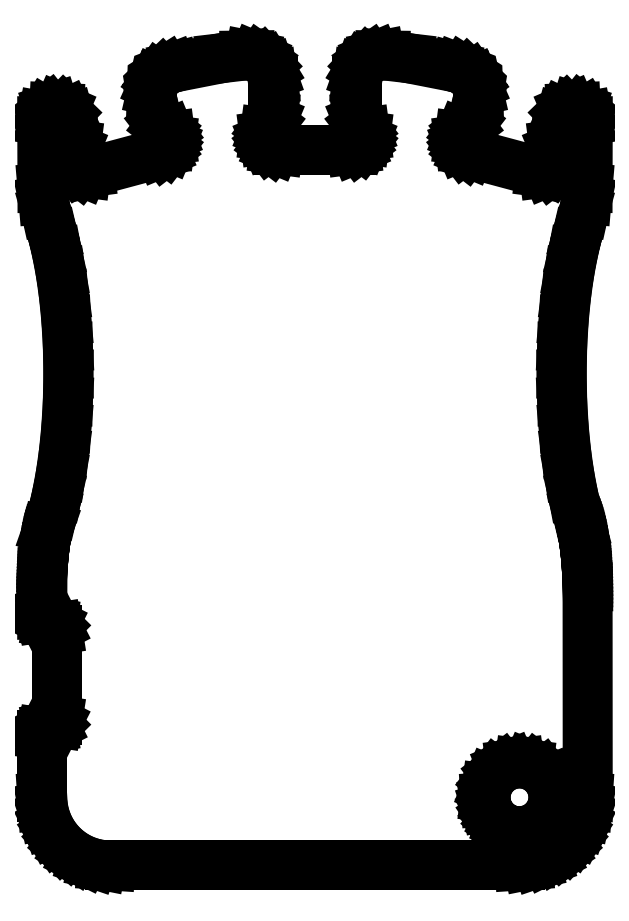
<metadata>
{"format":"dxf","ext":"dxf","renderer":"ezdxf+matplotlib","layout":"modelspace","background":"white","min_lineweight":24,"dpi":150}
</metadata>
<code>
0
SECTION
2
ENTITIES
0
LINE
8
0
10
18.09
20
6.34
30
0
11
18.13
21
4.35
31
0
0
LINE
8
0
10
18.65
20
-1.037
30
0
11
18.93
21
-2.488
31
0
0
LINE
8
0
10
19.49
20
17.47
30
0
11
19.21
21
16.42
31
0
0
LINE
8
0
10
18.42
20
0.6103
30
0
11
18.65
21
-1.037
31
0
0
LINE
8
0
10
19.92
20
19.15
30
0
11
19.74
21
18.35
31
0
0
LINE
8
0
10
-19.92
20
19.15
30
0
11
-19.74
21
18.35
31
0
0
LINE
8
0
10
19.86
20
-6.982
30
0
11
19.83
21
-6.755
31
0
0
LINE
8
0
10
10.71
20
24.01
30
0
11
10.87
21
24.21
31
0
0
LINE
8
0
10
19.22
20
-3.731
30
0
11
19.5
21
-4.778
31
0
0
LINE
8
0
10
-19.62
20
-5.13
30
0
11
-19.66
21
-5.314
31
0
0
LINE
8
0
10
-19.99
20
19.98
30
0
11
-19.92
21
19.15
31
0
0
LINE
8
0
10
-18.41
20
12.07
30
0
11
-18.23
21
10.26
31
0
0
LINE
8
0
10
19.66
20
-5.503
30
0
11
19.62
21
-5.314
31
0
0
LINE
8
0
10
19.54
20
-4.951
30
0
11
19.58
21
-5.13
31
0
0
LINE
8
0
10
18.65
20
13.72
30
0
11
18.41
21
12.07
31
0
0
LINE
8
0
10
19.9
20
-7.454
30
0
11
19.88
21
-7.215
31
0
0
LINE
8
0
10
-18.09
20
6.34
30
0
11
-18.12
21
4.35
31
0
0
LINE
8
0
10
-18.12
20
8.331
30
0
11
-18.09
21
6.34
31
0
0
LINE
8
0
10
-19.21
20
16.42
30
0
11
-18.91
21
15.18
31
0
0
LINE
8
0
10
19.74
20
18.35
30
0
11
19.49
21
17.47
31
0
0
LINE
8
0
10
-19.49
20
17.47
30
0
11
-19.21
21
16.42
31
0
0
LINE
8
0
10
19.92
20
-7.698
30
0
11
19.9
21
-7.454
31
0
0
LINE
8
0
10
19.21
20
16.42
30
0
11
18.92
21
15.18
31
0
0
LINE
8
0
10
19.5
20
-4.778
30
0
11
19.54
21
-4.951
31
0
0
LINE
8
0
10
-18.65
20
-1.037
30
0
11
-18.92
21
-2.488
31
0
0
LINE
8
0
10
18.24
20
2.421
30
0
11
18.42
21
0.6103
31
0
0
LINE
8
0
10
-18.92
20
-2.488
30
0
11
-19.21
21
-3.731
31
0
0
LINE
8
0
10
18.13
20
8.331
30
0
11
18.09
21
6.34
31
0
0
LINE
8
0
10
18.13
20
4.35
30
0
11
18.24
21
2.421
31
0
0
LINE
8
0
10
18.92
20
15.18
30
0
11
18.65
21
13.72
31
0
0
LINE
8
0
10
19.83
20
-6.755
30
0
11
19.81
21
-6.532
31
0
0
LINE
8
0
10
18.24
20
10.26
30
0
11
18.13
21
8.331
31
0
0
LINE
8
0
10
18.41
20
12.07
30
0
11
18.24
21
10.26
31
0
0
LINE
8
0
10
-18.23
20
10.26
30
0
11
-18.12
21
8.331
31
0
0
LINE
8
0
10
-18.64
20
13.72
30
0
11
-18.41
21
12.07
31
0
0
LINE
8
0
10
12.83
20
-25.95
30
0
11
12.69
21
-25.66
31
0
0
LINE
8
0
10
19.95
20
-8.202
30
0
11
19.96
21
-8.462
31
0
0
LINE
8
0
10
14.35
20
-27.12
30
0
11
14.04
21
-27.01
31
0
0
LINE
8
0
10
-18.24
20
2.421
30
0
11
-18.42
21
0.6103
31
0
0
LINE
8
0
10
-18.91
20
15.18
30
0
11
-18.64
21
13.72
31
0
0
LINE
8
0
10
12.52
20
-25.03
30
0
11
12.5
21
-24.7
31
0
0
LINE
8
0
10
19.93
20
-7.947
30
0
11
19.92
21
-7.698
31
0
0
LINE
8
0
10
19.96
20
-8.462
30
0
11
19.97
21
-8.728
31
0
0
LINE
8
0
10
17.5
20
-24.7
30
0
11
17.41
21
-25.35
31
0
0
LINE
8
0
10
14.35
20
-22.29
30
0
11
15
21
-22.2
31
0
0
LINE
8
0
10
19.97
20
-8.728
30
0
11
19.98
21
-8.999
31
0
0
LINE
8
0
10
13.75
20
-22.54
30
0
11
14.35
21
-22.29
31
0
0
LINE
8
0
10
19.88
20
-7.215
30
0
11
19.86
21
-6.982
31
0
0
LINE
8
0
10
-18.42
20
0.6103
30
0
11
-18.65
21
-1.037
31
0
0
LINE
8
0
10
18.93
20
-2.488
30
0
11
19.22
21
-3.731
31
0
0
LINE
8
0
10
-18.12
20
4.35
30
0
11
-18.24
21
2.421
31
0
0
LINE
8
0
10
19.62
20
-5.314
30
0
11
19.58
21
-5.13
31
0
0
LINE
8
0
10
-19.5
20
-4.778
30
0
11
-19.62
21
-5.13
31
0
0
LINE
8
0
10
17.17
20
-25.95
30
0
11
16.77
21
-26.47
31
0
0
LINE
8
0
10
19.95
20
-8.202
30
0
11
19.93
21
-7.947
31
0
0
LINE
8
0
10
16.25
20
-22.54
30
0
11
16.77
21
-22.93
31
0
0
LINE
8
0
10
16.77
20
-26.47
30
0
11
16.25
21
-26.87
31
0
0
LINE
8
0
10
14.67
20
-27.18
30
0
11
14.35
21
-27.12
31
0
0
LINE
8
0
10
15.65
20
-22.29
30
0
11
16.25
21
-22.54
31
0
0
LINE
8
0
10
19.78
20
-6.316
30
0
11
19.75
21
-6.104
31
0
0
LINE
8
0
10
-19.74
20
18.35
30
0
11
-19.49
21
17.47
31
0
0
LINE
8
0
10
-19.21
20
-3.731
30
0
11
-19.5
21
-4.778
31
0
0
LINE
8
0
10
19.99
20
19.98
30
0
11
19.92
21
19.15
31
0
0
LINE
8
0
10
-18.17
20
25.47
30
0
11
-18.43
21
25.72
31
0
0
LINE
8
0
10
13.23
20
-26.47
30
0
11
13.02
21
-26.22
31
0
0
LINE
8
0
10
12.83
20
-23.45
30
0
11
13.23
21
-22.93
31
0
0
LINE
8
0
10
19.81
20
-6.532
30
0
11
19.78
21
-6.316
31
0
0
LINE
8
0
10
-19.97
20
-7.947
30
0
11
-19.96
21
-7.698
31
0
0
LINE
8
0
10
10.57
20
23.51
30
0
11
10.61
21
23.76
31
0
0
LINE
8
0
10
19.72
20
-5.899
30
0
11
19.69
21
-5.698
31
0
0
LINE
8
0
10
11.32
20
22.54
30
0
11
11.07
21
22.64
31
0
0
LINE
8
0
10
17.41
20
-24.05
30
0
11
17.5
21
-24.7
31
0
0
LINE
8
0
10
12.59
20
-24.05
30
0
11
12.83
21
-23.45
31
0
0
LINE
8
0
10
19.98
20
-8.999
30
0
11
19.99
21
-9.275
31
0
0
LINE
8
0
10
13.75
20
-26.87
30
0
11
13.48
21
-26.68
31
0
0
LINE
8
0
10
10.71
20
23.01
30
0
11
10.61
21
23.25
31
0
0
LINE
8
0
10
16.77
20
-22.93
30
0
11
17.17
21
-23.45
31
0
0
LINE
8
0
10
12.59
20
-25.35
30
0
11
12.52
21
-25.03
31
0
0
LINE
8
0
10
13.02
20
-26.22
30
0
11
12.83
21
-25.95
31
0
0
LINE
8
0
10
12.5
20
-24.7
30
0
11
12.59
21
-24.05
31
0
0
LINE
8
0
10
16.29
20
-29.53
30
0
11
16.91
21
-29.32
31
0
0
LINE
8
0
10
-19.47
20
25.77
30
0
11
-19.75
21
25.55
31
0
0
LINE
8
0
10
-19.99
20
-8.202
30
0
11
-19.97
21
-7.947
31
0
0
LINE
8
0
10
-18.02
20
25.14
30
0
11
-18.17
21
25.47
31
0
0
LINE
8
0
10
-19.94
20
25.24
30
0
11
-20
21
24.88
31
0
0
LINE
8
0
10
10.28
20
28.83
30
0
11
10.5
21
28.77
31
0
0
LINE
8
0
10
18.04
20
-28.67
30
0
11
18.54
21
-28.24
31
0
0
LINE
8
0
10
18.54
20
-28.24
30
0
11
18.97
21
-27.75
31
0
0
LINE
8
0
10
-19.62
20
-11.85
30
0
11
-19.44
21
-11.88
31
0
0
LINE
8
0
10
17.41
20
-25.35
30
0
11
17.17
21
-25.95
31
0
0
LINE
8
0
10
16.79
20
21.11
30
0
11
17.05
21
21.14
31
0
0
LINE
8
0
10
11.96
20
27.08
30
0
11
11.97
21
26.69
31
0
0
LINE
8
0
10
-19.96
20
-25.35
30
0
11
-19.83
21
-26
31
0
0
LINE
8
0
10
17.66
20
21.61
30
0
11
17.76
21
21.85
31
0
0
LINE
8
0
10
13.23
20
-22.93
30
0
11
13.75
21
-22.54
31
0
0
LINE
8
0
10
-20
20
24.88
30
0
11
-19.99
21
19.98
31
0
0
LINE
8
0
10
19.69
20
-5.698
30
0
11
19.66
21
-5.503
31
0
0
LINE
8
0
10
19.75
20
-6.104
30
0
11
19.72
21
-5.899
31
0
0
LINE
8
0
10
11.49
20
28.15
30
0
11
11.71
21
27.83
31
0
0
LINE
8
0
10
15
20
-22.2
30
0
11
15.65
21
-22.29
31
0
0
LINE
8
0
10
10.87
20
22.8
30
0
11
10.71
21
23.01
31
0
0
LINE
8
0
10
11.29
20
24.54
30
0
11
11.46
21
24.76
31
0
0
LINE
8
0
10
-18.76
20
25.87
30
0
11
-19.12
21
25.88
31
0
0
LINE
8
0
10
19.99
20
-9.275
30
0
11
20
21
-24.7
31
0
0
LINE
8
0
10
11.2
20
28.42
30
0
11
11.49
21
28.15
31
0
0
LINE
8
0
10
13.48
20
-26.68
30
0
11
13.23
21
-26.47
31
0
0
LINE
8
0
10
19.33
20
-27.2
30
0
11
19.62
21
-26.61
31
0
0
LINE
8
0
10
17.17
20
-23.45
30
0
11
17.41
21
-24.05
31
0
0
LINE
8
0
10
16.25
20
-26.87
30
0
11
15.65
21
-27.12
31
0
0
LINE
8
0
10
18.97
20
-27.75
30
0
11
19.33
21
-27.2
31
0
0
LINE
8
0
10
19.83
20
-26
30
0
11
19.96
21
-25.35
31
0
0
LINE
8
0
10
19.96
20
-25.35
30
0
11
20
21
-24.7
31
0
0
LINE
8
0
10
-18.43
20
25.72
30
0
11
-18.76
21
25.87
31
0
0
LINE
8
0
10
15
20
-27.2
30
0
11
14.67
21
-27.18
31
0
0
LINE
8
0
10
-19.33
20
-27.2
30
0
11
-18.97
21
-27.75
31
0
0
LINE
8
0
10
15.65
20
-27.12
30
0
11
15
21
-27.2
31
0
0
LINE
8
0
10
14.04
20
-27.01
30
0
11
13.75
21
-26.87
31
0
0
LINE
8
0
10
12.69
20
-25.66
30
0
11
12.59
21
-25.35
31
0
0
LINE
8
0
10
-19.97
20
-11.5
30
0
11
-19.89
21
-11.65
31
0
0
LINE
8
0
10
-18.92
20
-19.2
30
0
11
-18.99
21
-19.36
31
0
0
LINE
8
0
10
18.43
20
25.72
30
0
11
18.76
21
25.87
31
0
0
LINE
8
0
10
-19.27
20
-19.56
30
0
11
-19.44
21
-19.58
31
0
0
LINE
8
0
10
11.56
20
25.01
30
0
11
11.91
21
26.3
31
0
0
LINE
8
0
10
10.61
20
23.76
30
0
11
10.71
21
24.01
31
0
0
LINE
8
0
10
18.76
20
25.87
30
0
11
19.12
21
25.88
31
0
0
LINE
8
0
10
-20
20
-11.32
30
0
11
-19.97
21
-11.5
31
0
0
LINE
8
0
10
-16.91
20
-29.32
30
0
11
-16.29
21
-29.53
31
0
0
LINE
8
0
10
-18.54
20
-28.24
30
0
11
-18.04
21
-28.67
31
0
0
LINE
8
0
10
15
20
-29.7
30
0
11
-15
21
-29.7
31
0
0
LINE
8
0
10
10.5
20
28.77
30
0
11
10.87
21
28.63
31
0
0
LINE
8
0
10
17.76
20
21.85
30
0
11
17.79
21
22.11
31
0
0
LINE
8
0
10
-18.04
20
-28.67
30
0
11
-17.5
21
-29.03
31
0
0
LINE
8
0
10
16.53
20
21.14
30
0
11
16.79
21
21.11
31
0
0
LINE
8
0
10
-19.62
20
-26.61
30
0
11
-19.33
21
-27.2
31
0
0
LINE
8
0
10
-18.99
20
-19.36
30
0
11
-19.12
21
-19.48
31
0
0
LINE
8
0
10
-19.12
20
-19.48
30
0
11
-19.27
21
-19.56
31
0
0
LINE
8
0
10
-19.77
20
-19.69
30
0
11
-19.62
21
-19.61
31
0
0
LINE
8
0
10
10.87
20
28.63
30
0
11
11.2
21
28.42
31
0
0
LINE
8
0
10
-18.89
20
-19.03
30
0
11
-18.92
21
-19.2
31
0
0
LINE
8
0
10
11.71
20
27.83
30
0
11
11.87
21
27.47
31
0
0
LINE
8
0
10
-19.83
20
-26
30
0
11
-19.62
21
-26.61
31
0
0
LINE
8
0
10
11.97
20
26.69
30
0
11
11.91
21
26.3
31
0
0
LINE
8
0
10
11.46
20
24.76
30
0
11
11.56
21
25.01
31
0
0
LINE
8
0
10
11.87
20
27.47
30
0
11
11.96
21
27.08
31
0
0
LINE
8
0
10
-20
20
-24.7
30
0
11
-19.96
21
-25.35
31
0
0
LINE
8
0
10
15
20
-29.7
30
0
11
15.65
21
-29.66
31
0
0
LINE
8
0
10
-18.97
20
-27.75
30
0
11
-18.54
21
-28.24
31
0
0
LINE
8
0
10
-19.89
20
-11.65
30
0
11
-19.77
21
-11.78
31
0
0
LINE
8
0
10
17.29
20
21.24
30
0
11
17.5
21
21.4
31
0
0
LINE
8
0
10
19.94
20
25.24
30
0
11
20
21
24.88
31
0
0
LINE
8
0
10
19.62
20
-26.61
30
0
11
19.83
21
-26
31
0
0
LINE
8
0
10
17.5
20
-29.03
30
0
11
18.04
21
-28.67
31
0
0
LINE
8
0
10
16.91
20
-29.32
30
0
11
17.5
21
-29.03
31
0
0
LINE
8
0
10
-20
20
-24.7
30
0
11
-20
21
-20.14
31
0
0
LINE
8
0
10
-15.65
20
-29.66
30
0
11
-15
21
-29.7
31
0
0
LINE
8
0
10
15.65
20
-29.66
30
0
11
16.29
21
-29.53
31
0
0
LINE
8
0
10
18.17
20
25.47
30
0
11
18.43
21
25.72
31
0
0
LINE
8
0
10
-17.5
20
-29.03
30
0
11
-16.91
21
-29.32
31
0
0
LINE
8
0
10
-19.77
20
-11.78
30
0
11
-19.62
21
-11.85
31
0
0
LINE
8
0
10
17.79
20
22.11
30
0
11
17.76
21
22.37
31
0
0
LINE
8
0
10
6.885
20
29.5
30
0
11
10.28
21
28.83
31
0
0
LINE
8
0
10
-16.29
20
-29.53
30
0
11
-15.65
21
-29.66
31
0
0
LINE
8
0
10
4.057
20
29.48
30
0
11
3.742
21
29.26
31
0
0
LINE
8
0
10
3.1
20
27.91
30
0
11
3.1
21
25.25
31
0
0
LINE
8
0
10
3.24
20
24.72
30
0
11
3.136
21
24.98
31
0
0
LINE
8
0
10
-18.89
20
-19.03
30
0
11
-18.89
21
-12.43
31
0
0
LINE
8
0
10
17.52
20
23.14
30
0
11
17.55
21
23.41
31
0
0
LINE
8
0
10
19.47
20
25.77
30
0
11
19.75
21
25.55
31
0
0
LINE
8
0
10
-20
20
-11.32
30
0
11
-19.99
21
-8.202
31
0
0
LINE
8
0
10
5.169
20
29.7
30
0
11
6.885
21
29.5
31
0
0
LINE
8
0
10
18.02
20
25.14
30
0
11
17.55
21
23.41
31
0
0
LINE
8
0
10
20
20
24.88
30
0
11
19.99
21
19.98
31
0
0
LINE
8
0
10
-19.96
20
-7.698
30
0
11
-19.94
21
-7.454
31
0
0
LINE
8
0
10
-19.97
20
-19.97
30
0
11
-19.89
21
-19.81
31
0
0
LINE
8
0
10
-19.87
20
-6.755
30
0
11
-19.85
21
-6.532
31
0
0
LINE
8
0
10
-19.9
20
-6.982
30
0
11
-19.87
21
-6.755
31
0
0
LINE
8
0
10
-19.12
20
-11.99
30
0
11
-19.27
21
-11.91
31
0
0
LINE
8
0
10
-18.89
20
-12.43
30
0
11
-18.92
21
-12.26
31
0
0
LINE
8
0
10
3.279
20
28.65
30
0
11
3.151
21
28.29
31
0
0
LINE
8
0
10
-19.62
20
-19.61
30
0
11
-19.44
21
-19.58
31
0
0
LINE
8
0
10
3.566
20
24.3
30
0
11
3.666
21
24.06
31
0
0
LINE
8
0
10
3.666
20
24.06
30
0
11
3.7
21
23.8
31
0
0
LINE
8
0
10
3.7
20
23.8
30
0
11
3.666
21
23.54
31
0
0
LINE
8
0
10
-18.92
20
-12.26
30
0
11
-18.99
21
-12.11
31
0
0
LINE
8
0
10
18.02
20
25.14
30
0
11
18.17
21
25.47
31
0
0
LINE
8
0
10
-19.89
20
-19.81
30
0
11
-19.77
21
-19.69
31
0
0
LINE
8
0
10
3.2
20
22.93
30
0
11
2.959
21
22.83
31
0
0
LINE
8
0
10
2.959
20
22.83
30
0
11
2.7
21
22.8
31
0
0
LINE
8
0
10
-18.99
20
-12.11
30
0
11
-19.12
21
-11.99
31
0
0
LINE
8
0
10
2.7
20
22.8
30
0
11
-2.7
21
22.8
31
0
0
LINE
8
0
10
-19.73
20
-5.698
30
0
11
-19.7
21
-5.503
31
0
0
LINE
8
0
10
-20
20
-20.14
30
0
11
-19.97
21
-19.97
31
0
0
LINE
8
0
10
3.136
20
24.98
30
0
11
3.1
21
25.25
31
0
0
LINE
8
0
10
-2.959
20
22.83
30
0
11
-2.7
21
22.8
31
0
0
LINE
8
0
10
-3.2
20
22.93
30
0
11
-2.959
21
22.83
31
0
0
LINE
8
0
10
-19.76
20
-5.899
30
0
11
-19.73
21
-5.698
31
0
0
LINE
8
0
10
17.55
20
22.87
30
0
11
17.52
21
23.14
31
0
0
LINE
8
0
10
3.566
20
23.3
30
0
11
3.407
21
23.09
31
0
0
LINE
8
0
10
-19.27
20
-11.91
30
0
11
-19.44
21
-11.88
31
0
0
LINE
8
0
10
3.479
20
28.98
30
0
11
3.279
21
28.65
31
0
0
LINE
8
0
10
-19.79
20
-6.104
30
0
11
-19.76
21
-5.899
31
0
0
LINE
8
0
10
-19.85
20
-6.532
30
0
11
-19.82
21
-6.316
31
0
0
LINE
8
0
10
4.409
20
29.63
30
0
11
4.057
21
29.48
31
0
0
LINE
8
0
10
-19.82
20
-6.316
30
0
11
-19.79
21
-6.104
31
0
0
LINE
8
0
10
5.169
20
29.7
30
0
11
4.786
21
29.7
31
0
0
LINE
8
0
10
3.742
20
29.26
30
0
11
3.479
21
28.98
31
0
0
LINE
8
0
10
11.32
20
22.54
30
0
11
16.53
21
21.14
31
0
0
LINE
8
0
10
-19.92
20
-7.215
30
0
11
-19.9
21
-6.982
31
0
0
LINE
8
0
10
-19.94
20
-7.454
30
0
11
-19.92
21
-7.215
31
0
0
LINE
8
0
10
3.151
20
28.29
30
0
11
3.1
21
27.91
31
0
0
LINE
8
0
10
4.786
20
29.7
30
0
11
4.409
21
29.63
31
0
0
LINE
8
0
10
-11.87
20
27.47
30
0
11
-11.96
21
27.08
31
0
0
LINE
8
0
10
-16.79
20
21.11
30
0
11
-17.05
21
21.14
31
0
0
LINE
8
0
10
-5.169
20
29.7
30
0
11
-6.885
21
29.5
31
0
0
LINE
8
0
10
-17.29
20
21.24
30
0
11
-17.5
21
21.4
31
0
0
LINE
8
0
10
-3.566
20
23.3
30
0
11
-3.407
21
23.09
31
0
0
LINE
8
0
10
-3.279
20
28.65
30
0
11
-3.151
21
28.29
31
0
0
LINE
8
0
10
-3.666
20
24.06
30
0
11
-3.7
21
23.8
31
0
0
LINE
8
0
10
-3.479
20
28.98
30
0
11
-3.279
21
28.65
31
0
0
LINE
8
0
10
-11.96
20
27.08
30
0
11
-11.97
21
26.69
31
0
0
LINE
8
0
10
-11.56
20
25.01
30
0
11
-11.91
21
26.3
31
0
0
LINE
8
0
10
-11.32
20
22.54
30
0
11
-11.07
21
22.64
31
0
0
LINE
8
0
10
-5.169
20
29.7
30
0
11
-4.786
21
29.7
31
0
0
LINE
8
0
10
-3.742
20
29.26
30
0
11
-3.479
21
28.98
31
0
0
LINE
8
0
10
-11.32
20
22.54
30
0
11
-16.53
21
21.14
31
0
0
LINE
8
0
10
-17.76
20
21.85
30
0
11
-17.79
21
22.11
31
0
0
LINE
8
0
10
-11.71
20
27.83
30
0
11
-11.87
21
27.47
31
0
0
LINE
8
0
10
-11.46
20
24.76
30
0
11
-11.56
21
25.01
31
0
0
LINE
8
0
10
-3.151
20
28.29
30
0
11
-3.1
21
27.91
31
0
0
LINE
8
0
10
-11.29
20
24.54
30
0
11
-11.46
21
24.76
31
0
0
LINE
8
0
10
-11.97
20
26.69
30
0
11
-11.91
21
26.3
31
0
0
LINE
8
0
10
-17.66
20
21.61
30
0
11
-17.76
21
21.85
31
0
0
LINE
8
0
10
-17.79
20
22.11
30
0
11
-17.76
21
22.37
31
0
0
LINE
8
0
10
-4.409
20
29.63
30
0
11
-4.057
21
29.48
31
0
0
LINE
8
0
10
-10.87
20
28.63
30
0
11
-11.2
21
28.42
31
0
0
LINE
8
0
10
-11.49
20
28.15
30
0
11
-11.71
21
27.83
31
0
0
LINE
8
0
10
-17.55
20
22.87
30
0
11
-17.52
21
23.14
31
0
0
LINE
8
0
10
-17.52
20
23.14
30
0
11
-17.55
21
23.41
31
0
0
LINE
8
0
10
-16.53
20
21.14
30
0
11
-16.79
21
21.11
31
0
0
LINE
8
0
10
-10.28
20
28.83
30
0
11
-10.5
21
28.77
31
0
0
LINE
8
0
10
-3.1
20
27.91
30
0
11
-3.1
21
25.25
31
0
0
LINE
8
0
10
-10.57
20
23.51
30
0
11
-10.61
21
23.76
31
0
0
LINE
8
0
10
-11.2
20
28.42
30
0
11
-11.49
21
28.15
31
0
0
LINE
8
0
10
-3.7
20
23.8
30
0
11
-3.666
21
23.54
31
0
0
LINE
8
0
10
-18.02
20
25.14
30
0
11
-17.55
21
23.41
31
0
0
LINE
8
0
10
-4.057
20
29.48
30
0
11
-3.742
21
29.26
31
0
0
LINE
8
0
10
-10.61
20
23.76
30
0
11
-10.71
21
24.01
31
0
0
LINE
8
0
10
-3.136
20
24.98
30
0
11
-3.1
21
25.25
31
0
0
LINE
8
0
10
-10.87
20
22.8
30
0
11
-10.71
21
23.01
31
0
0
LINE
8
0
10
-3.566
20
24.3
30
0
11
-3.666
21
24.06
31
0
0
LINE
8
0
10
-10.71
20
23.01
30
0
11
-10.61
21
23.25
31
0
0
LINE
8
0
10
-6.885
20
29.5
30
0
11
-10.28
21
28.83
31
0
0
LINE
8
0
10
-4.786
20
29.7
30
0
11
-4.409
21
29.63
31
0
0
LINE
8
0
10
-10.71
20
24.01
30
0
11
-10.87
21
24.21
31
0
0
LINE
8
0
10
-3.24
20
24.72
30
0
11
-3.136
21
24.98
31
0
0
LINE
8
0
10
-10.5
20
28.77
30
0
11
-10.87
21
28.63
31
0
0
LINE
8
0
10
-19.94
20
25.24
30
0
11
-19.75
21
25.55
31
0
0
LINE
8
0
10
-19.66
20
-5.314
30
0
11
-19.7
21
-5.503
31
0
0
LINE
8
0
10
10.61
20
23.25
30
0
11
10.57
21
23.51
31
0
0
LINE
8
0
10
10.87
20
22.8
30
0
11
11.07
21
22.64
31
0
0
LINE
8
0
10
-19.47
20
25.77
30
0
11
-19.12
21
25.88
31
0
0
LINE
8
0
10
11.29
20
24.54
30
0
11
10.87
21
24.21
31
0
0
LINE
8
0
10
17.05
20
21.14
30
0
11
17.29
21
21.24
31
0
0
LINE
8
0
10
17.66
20
21.61
30
0
11
17.5
21
21.4
31
0
0
LINE
8
0
10
17.76
20
22.37
30
0
11
17.55
21
22.87
31
0
0
LINE
8
0
10
3.24
20
24.72
30
0
11
3.566
21
24.3
31
0
0
LINE
8
0
10
19.75
20
25.55
30
0
11
19.94
21
25.24
31
0
0
LINE
8
0
10
3.666
20
23.54
30
0
11
3.566
21
23.3
31
0
0
LINE
8
0
10
3.2
20
22.93
30
0
11
3.407
21
23.09
31
0
0
LINE
8
0
10
-3.2
20
22.93
30
0
11
-3.407
21
23.09
31
0
0
LINE
8
0
10
19.47
20
25.77
30
0
11
19.12
21
25.88
31
0
0
LINE
8
0
10
-10.57
20
23.51
30
0
11
-10.61
21
23.25
31
0
0
LINE
8
0
10
-3.566
20
24.3
30
0
11
-3.24
21
24.72
31
0
0
LINE
8
0
10
-10.87
20
24.21
30
0
11
-11.29
21
24.54
31
0
0
LINE
8
0
10
-17.66
20
21.61
30
0
11
-17.5
21
21.4
31
0
0
LINE
8
0
10
-10.87
20
22.8
30
0
11
-11.07
21
22.64
31
0
0
LINE
8
0
10
-17.76
20
22.37
30
0
11
-17.55
21
22.87
31
0
0
LINE
8
0
10
-17.05
20
21.14
30
0
11
-17.29
21
21.24
31
0
0
LINE
8
0
10
-3.666
20
23.54
30
0
11
-3.566
21
23.3
31
0
0
ENDSEC
0
EOF

</code>
